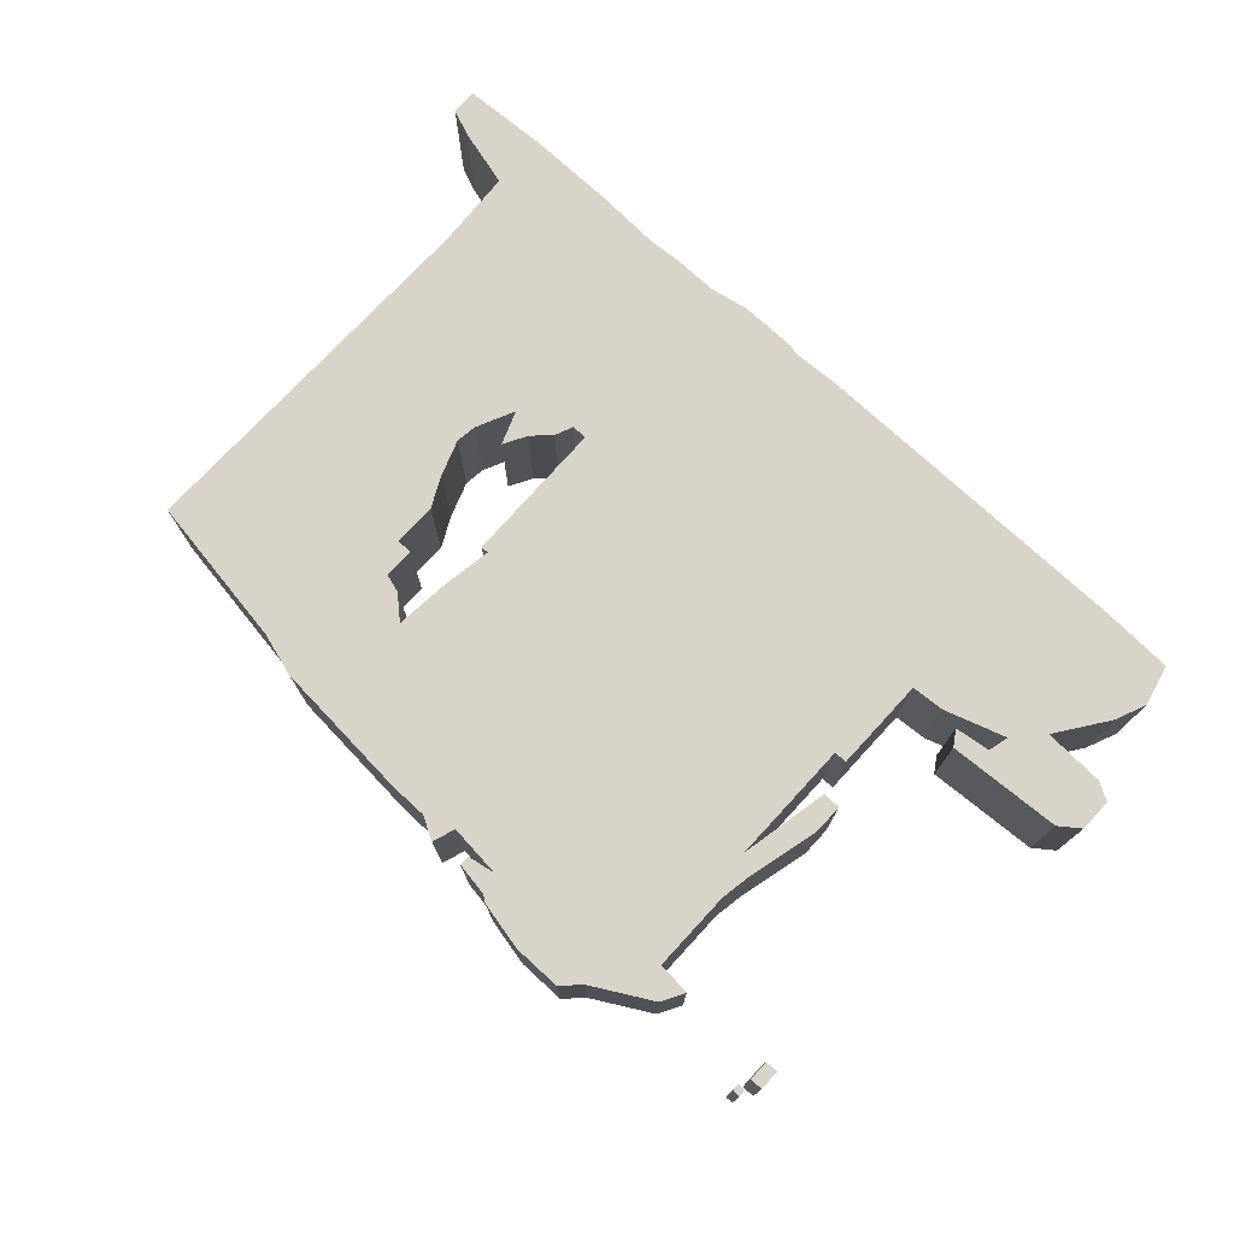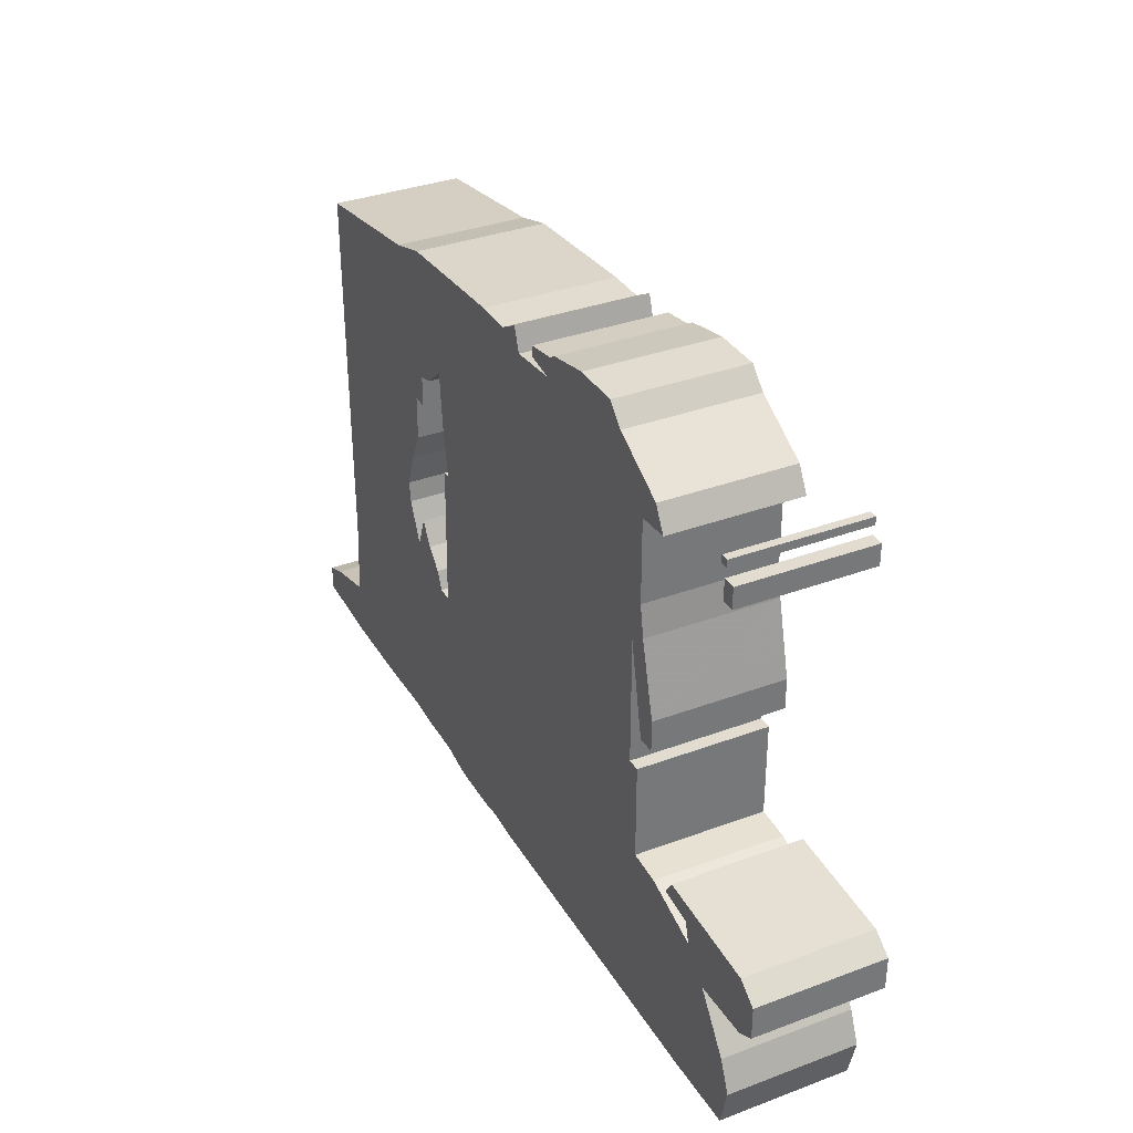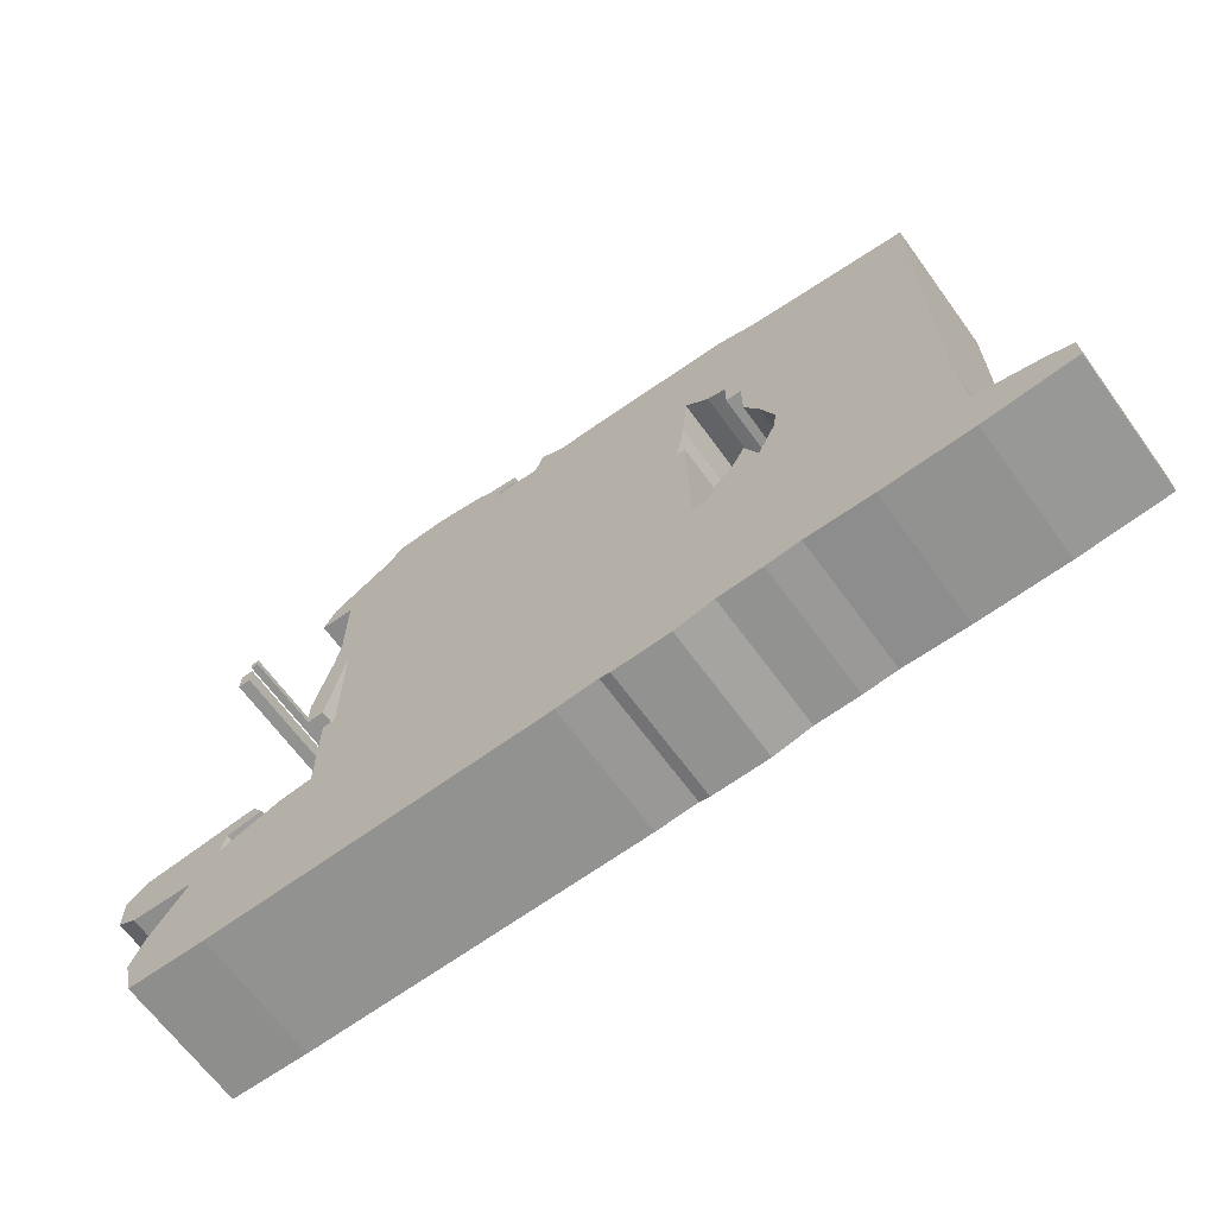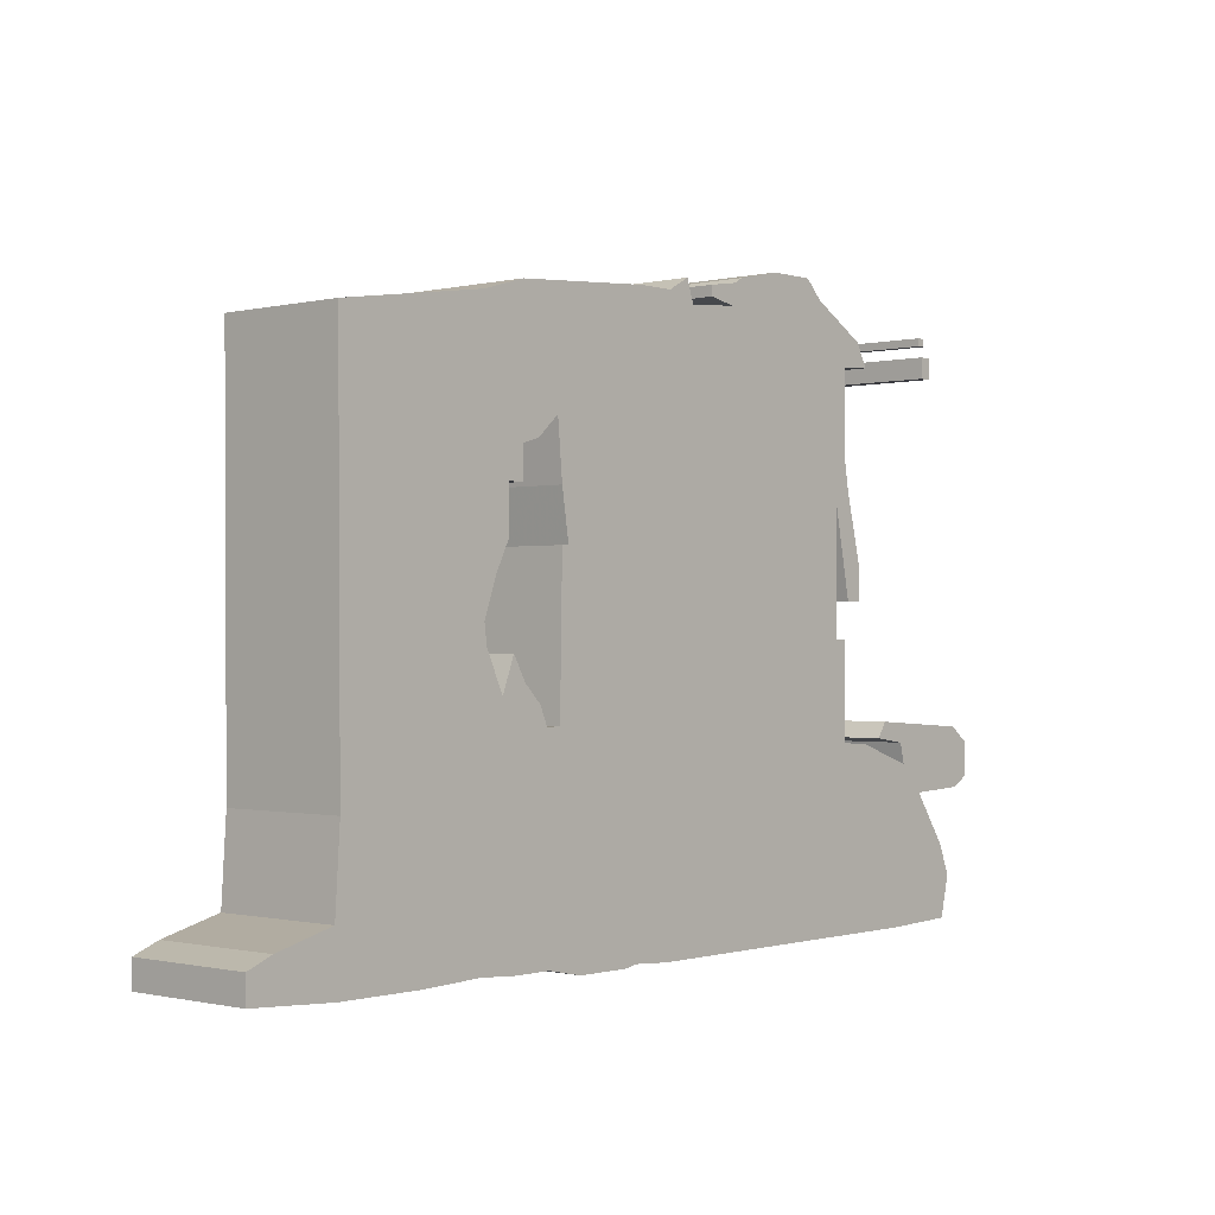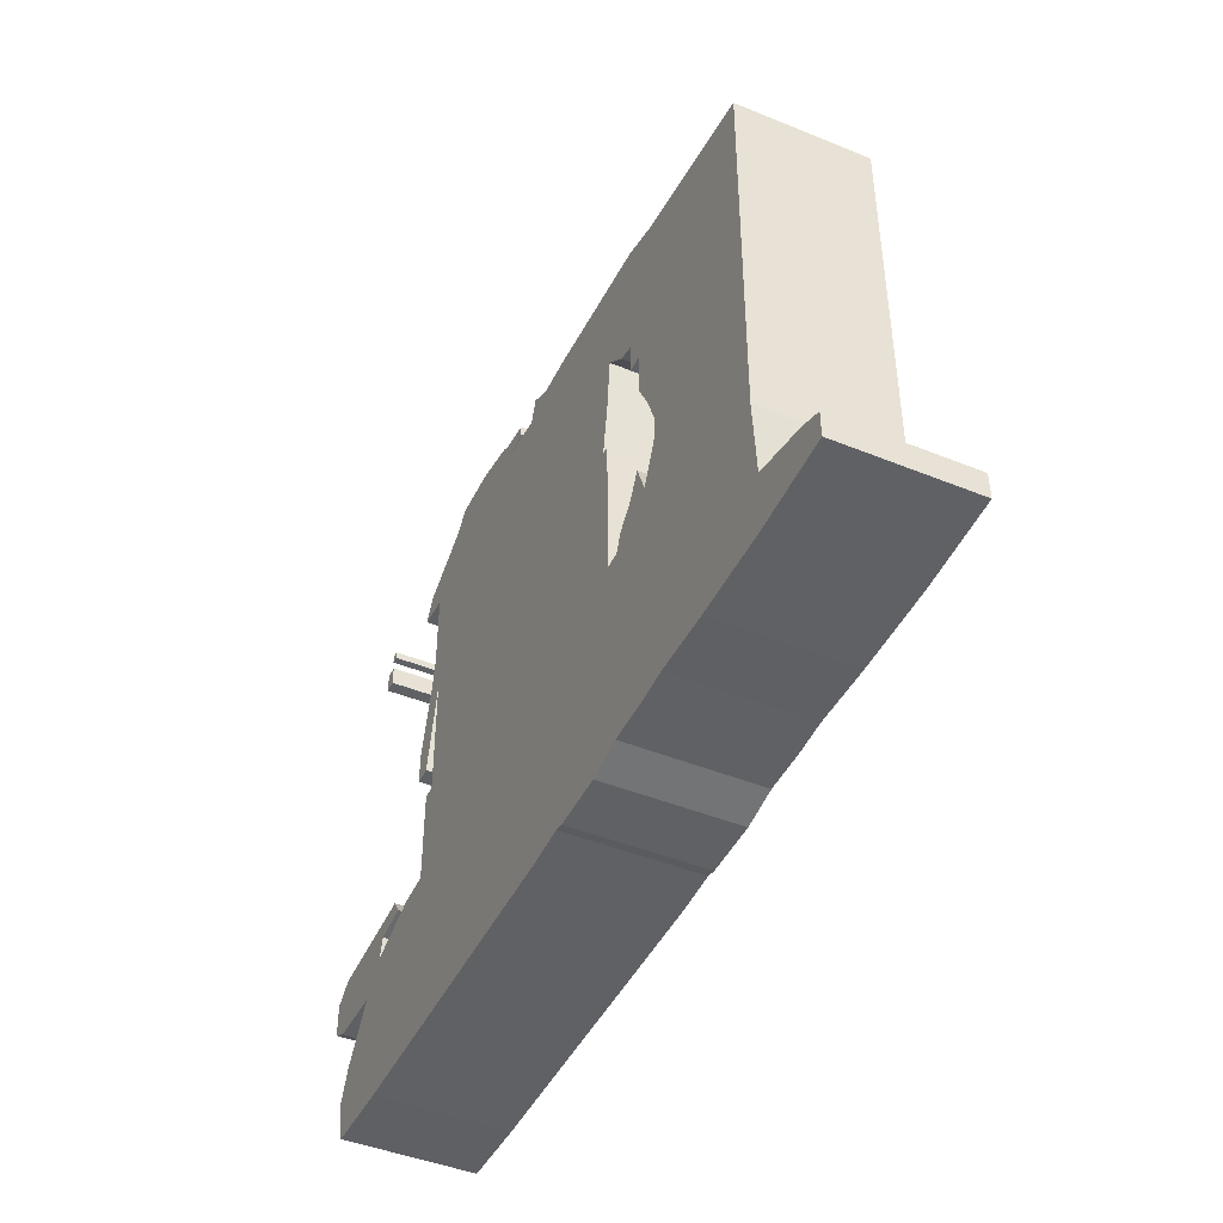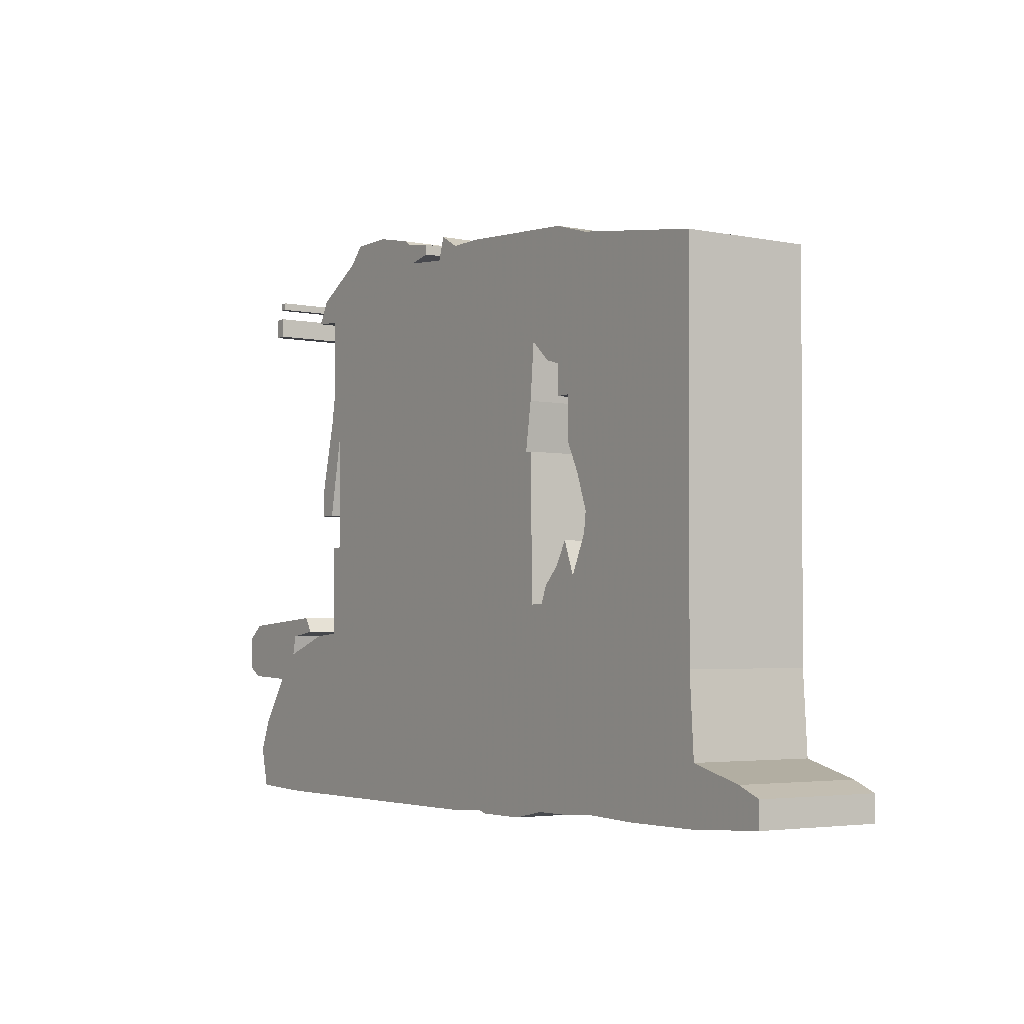
<metadata>
{"format":"obj","ext":"obj","renderer":"f3d","projection":"perspective","resolution":1024,"background":"white","views":[{"elev":75.1,"azim":-137.4,"up":"+Z"},{"elev":34.3,"azim":-116.7,"up":"+Y"},{"elev":-66.2,"azim":36.1,"up":"+Y"},{"elev":-0.7,"azim":131.3,"up":"+Y"},{"elev":-45.4,"azim":64.9,"up":"+Y"},{"elev":-3.7,"azim":56.3,"up":"+Y"}]}
</metadata>
<code>
g sbg_iceland_dn_container01_m
v -0.85 2.27 0
v -1.08 2.14 0
v -1.13 2.05 0
v -1 2.04 0
v -1 1.72 0
v -1.02 1.6 0
v -1.09 1.32 0
v -1.09 1.2 0
v -1.02 1.2 0
v -0.95 1.55 0
v -0.95 1.06 0
v -1 1.06 0
v -1 0.69 0
v -1.13 0.68 0
v -1.37 0.6 0
v -1.35 0.68 0
v -1.21 0.7 0
v -1.25 0.76 0
v -1.7 0.73 0
v -1.78 0.67 0
v -1.78 0.54 0
v -1.71 0.5 0
v -1.47 0.49 0
v -1.61 0.29 0
v -1.66 0.17 0
v -1.62 0.01 0
v -1.32 0 0
v -0 0 0
v 0.16 0.01 0
v 0.2 0 0
v 0.42 0 0
v 0.57 0.03 0
v 0.74 0.03 0
v 0.87 0.04 0
v 1.12 0.03 0
v 1.46 0.03 0
v 1.8 0.05 0
v 1.8 0.15 0
v 1.7 0.19 0
v 1.47 0.25 0
v 1.45 0.56 0
v 1.46 2.04 0
v 0.86 2.13 0
v 0.69 2.18 0
v 0.13 2.22 0
v -0.02 2.22 0
v -0.11 2.27 0
v -0.14 2.18 0
v -0.35 2.2 0
v -0.24 2.22 0
v -0.24 2.26 0
v -0.37 2.28 0
v -0.4 2.3 0
v -0.59 2.34 0
v -0.78 2.34 0
v 0.62 1.69 0
v 0.69 1.67 0
v 0.69 1.55 0
v 0.75 1.55 0
v 0.75 1.38 0
v 0.81 1.26 0
v 0.86 1.12 0
v 0.85 1.04 0
v 0.78 0.89 0
v 0.73 1.02 0
v 0.68 0.93 0
v 0.61 0.86 0
v 0.58 0.79 0
v 0.52 0.79 0
v 0.51 1.36 0
v 0.48 1.36 0
v 0.51 1.55 0
v 0.53 1.77 0
v -1.54 2.04 0
v -1.49 2.04 0
v -1.49 2.12 0
v -1.54 2.12 0
v -1.5 2.16 0
v -1.47 2.16 0
v -1.47 2.19 0
v -1.5 2.19 0
v -0.85 2.27 0.5
v -1.08 2.14 0.5
v -1.13 2.05 0.5
v -1 2.04 0.5
v -1 1.72 0.5
v -1.02 1.6 0.5
v -1.09 1.32 0.5
v -1.09 1.2 0.5
v -1.02 1.2 0.5
v -0.95 1.55 0.5
v -0.95 1.06 0.5
v -1 1.06 0.5
v -1 0.69 0.5
v -1.13 0.68 0.5
v -1.37 0.6 0.5
v -1.35 0.68 0.5
v -1.21 0.7 0.5
v -1.25 0.76 0.5
v -1.7 0.73 0.5
v -1.78 0.67 0.5
v -1.78 0.54 0.5
v -1.71 0.5 0.5
v -1.47 0.49 0.5
v -1.61 0.29 0.5
v -1.66 0.17 0.5
v -1.62 0.01 0.5
v -1.32 0 0.5
v -0 0 0.5
v 0.16 0.01 0.5
v 0.2 0 0.5
v 0.42 0 0.5
v 0.57 0.03 0.5
v 0.74 0.03 0.5
v 0.87 0.04 0.5
v 1.12 0.03 0.5
v 1.46 0.03 0.5
v 1.8 0.05 0.5
v 1.8 0.15 0.5
v 1.7 0.19 0.5
v 1.47 0.25 0.5
v 1.45 0.56 0.5
v 1.46 2.04 0.5
v 0.86 2.13 0.5
v 0.69 2.18 0.5
v 0.13 2.22 0.5
v -0.02 2.22 0.5
v -0.11 2.27 0.5
v -0.14 2.18 0.5
v -0.35 2.2 0.5
v -0.24 2.22 0.5
v -0.24 2.26 0.5
v -0.37 2.28 0.5
v -0.4 2.3 0.5
v -0.59 2.34 0.5
v -0.78 2.34 0.5
v 0.62 1.69 0.5
v 0.69 1.67 0.5
v 0.69 1.55 0.5
v 0.75 1.55 0.5
v 0.75 1.38 0.5
v 0.81 1.26 0.5
v 0.86 1.12 0.5
v 0.85 1.04 0.5
v 0.78 0.89 0.5
v 0.73 1.02 0.5
v 0.68 0.93 0.5
v 0.61 0.86 0.5
v 0.58 0.79 0.5
v 0.52 0.79 0.5
v 0.51 1.36 0.5
v 0.48 1.36 0.5
v 0.51 1.55 0.5
v 0.53 1.77 0.5
v -1.54 2.04 0.5
v -1.49 2.04 0.5
v -1.49 2.12 0.5
v -1.54 2.12 0.5
v -1.5 2.16 0.5
v -1.47 2.16 0.5
v -1.47 2.19 0.5
v -1.5 2.19 0.5
g sbg_iceland_dn_container01_m_0
f 55 54 1
f 54 53 49
f 53 52 49
f 50 49 51
f 49 52 51
f 48 47 46
f 48 46 45
f 48 45 73
f 45 44 73
f 44 43 73
f 40 39 36
f 39 38 37
f 39 37 36
f 41 40 35
f 40 36 35
f 41 35 34
f 68 64 34
f 33 68 34
f 64 63 41
f 32 68 33
f 30 29 69
f 14 13 27
f 27 26 25
f 24 23 27
f 27 23 15
f 25 24 27
f 28 27 13
f 20 19 22
f 21 20 22
f 19 15 23
f 23 22 19
f 19 18 16
f 18 17 16
f 19 16 15
f 28 13 69
f 15 14 27
f 29 28 69
f 13 12 11
f 13 11 69
f 71 69 11
f 9 8 7
f 10 9 7
f 10 7 6
f 10 6 5
f 10 49 48
f 4 1 49
f 4 3 2
f 4 2 1
f 5 4 49
f 31 30 69
f 31 69 32
f 69 68 32
f 68 67 64
f 67 66 64
f 66 65 64
f 41 34 64
f 41 63 62
f 42 41 62
f 42 62 61
f 61 60 59
f 42 61 59
f 59 58 57
f 59 57 43
f 57 56 73
f 57 73 43
f 42 59 43
f 72 71 48
f 54 49 1
f 48 73 72
f 71 10 48
f 71 70 69
f 5 49 10
f 10 71 11
f 77 76 75
f 77 75 74
f 81 80 79
f 81 79 78
f 55 135 54
f 135 55 136
f 1 136 55
f 136 1 82
f 54 134 53
f 134 54 135
f 53 133 52
f 133 53 134
f 50 130 49
f 130 50 131
f 51 131 50
f 131 51 132
f 52 132 51
f 132 52 133
f 47 127 46
f 127 47 128
f 48 128 47
f 128 48 129
f 46 126 45
f 126 46 127
f 45 125 44
f 125 45 126
f 44 124 43
f 124 44 125
f 40 120 39
f 120 40 121
f 38 118 37
f 118 38 119
f 39 119 38
f 119 39 120
f 37 117 36
f 117 37 118
f 41 121 40
f 121 41 122
f 36 116 35
f 116 36 117
f 35 115 34
f 115 35 116
f 34 114 33
f 114 34 115
f 64 144 63
f 144 64 145
f 33 113 32
f 113 33 114
f 30 110 29
f 110 30 111
f 14 94 13
f 94 14 95
f 26 106 25
f 106 26 107
f 27 107 26
f 107 27 108
f 24 104 23
f 104 24 105
f 25 105 24
f 105 25 106
f 28 108 27
f 108 28 109
f 20 100 19
f 100 20 101
f 21 101 20
f 101 21 102
f 22 102 21
f 102 22 103
f 23 103 22
f 103 23 104
f 19 99 18
f 99 19 100
f 17 97 16
f 97 17 98
f 18 98 17
f 98 18 99
f 16 96 15
f 96 16 97
f 15 95 14
f 95 15 96
f 29 109 28
f 109 29 110
f 12 92 11
f 92 12 93
f 13 93 12
f 93 13 94
f 8 88 7
f 88 8 89
f 9 89 8
f 89 9 90
f 10 90 9
f 90 10 91
f 7 87 6
f 87 7 88
f 6 86 5
f 86 6 87
f 49 129 48
f 129 49 130
f 3 83 2
f 83 3 84
f 4 84 3
f 84 4 85
f 2 82 1
f 82 2 83
f 5 85 4
f 85 5 86
f 31 111 30
f 111 31 112
f 32 112 31
f 112 32 113
f 69 149 68
f 149 69 150
f 68 148 67
f 148 68 149
f 67 147 66
f 147 67 148
f 65 145 64
f 145 65 146
f 66 146 65
f 146 66 147
f 63 143 62
f 143 63 144
f 42 122 41
f 122 42 123
f 62 142 61
f 142 62 143
f 60 140 59
f 140 60 141
f 61 141 60
f 141 61 142
f 58 138 57
f 138 58 139
f 59 139 58
f 139 59 140
f 56 154 73
f 154 56 137
f 57 137 56
f 137 57 138
f 43 123 42
f 123 43 124
f 72 152 71
f 152 72 153
f 73 153 72
f 153 73 154
f 70 150 69
f 150 70 151
f 71 151 70
f 151 71 152
f 11 91 10
f 91 11 92
f 76 156 75
f 156 76 157
f 77 157 76
f 157 77 158
f 75 155 74
f 155 75 156
f 74 158 77
f 158 74 155
f 80 160 79
f 160 80 161
f 81 161 80
f 161 81 162
f 79 159 78
f 159 79 160
f 78 162 81
f 162 78 159
f 82 135 136
f 130 134 135
f 130 133 134
f 132 130 131
f 132 133 130
f 127 128 129
f 126 127 129
f 154 126 129
f 154 125 126
f 154 124 125
f 117 120 121
f 118 119 120
f 117 118 120
f 116 121 122
f 116 117 121
f 115 116 122
f 115 145 149
f 115 149 114
f 122 144 145
f 114 149 113
f 150 110 111
f 108 94 95
f 106 107 108
f 108 104 105
f 96 104 108
f 108 105 106
f 94 108 109
f 103 100 101
f 103 101 102
f 104 96 100
f 100 103 104
f 97 99 100
f 97 98 99
f 96 97 100
f 150 94 109
f 108 95 96
f 150 109 110
f 92 93 94
f 150 92 94
f 92 150 152
f 88 89 90
f 88 90 91
f 87 88 91
f 86 87 91
f 129 130 91
f 130 82 85
f 83 84 85
f 82 83 85
f 130 85 86
f 150 111 112
f 113 150 112
f 113 149 150
f 145 148 149
f 145 147 148
f 145 146 147
f 145 115 122
f 143 144 122
f 143 122 123
f 142 143 123
f 140 141 142
f 140 142 123
f 138 139 140
f 124 138 140
f 154 137 138
f 124 154 138
f 124 140 123
f 129 152 153
f 82 130 135
f 153 154 129
f 129 91 152
f 150 151 152
f 91 130 86
f 92 152 91
f 156 157 158
f 155 156 158
f 160 161 162
f 159 160 162

</code>
